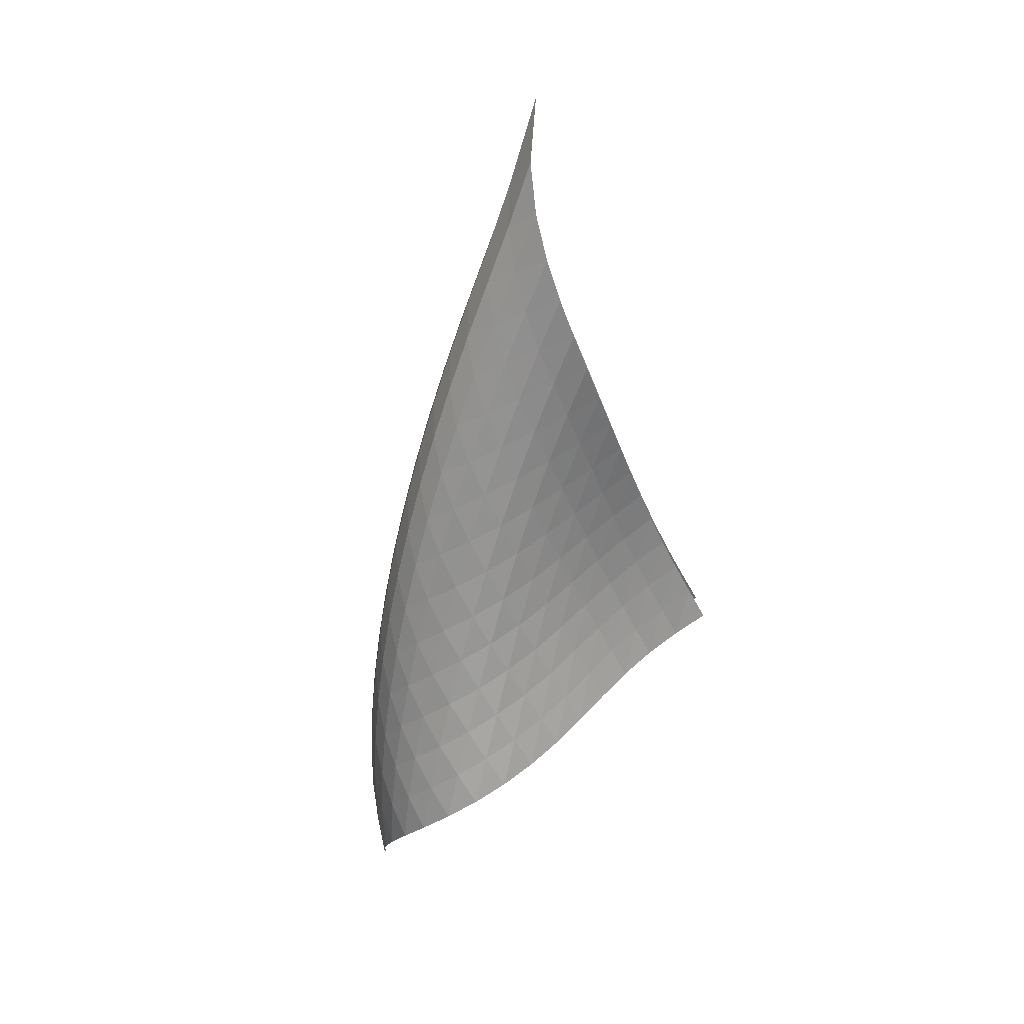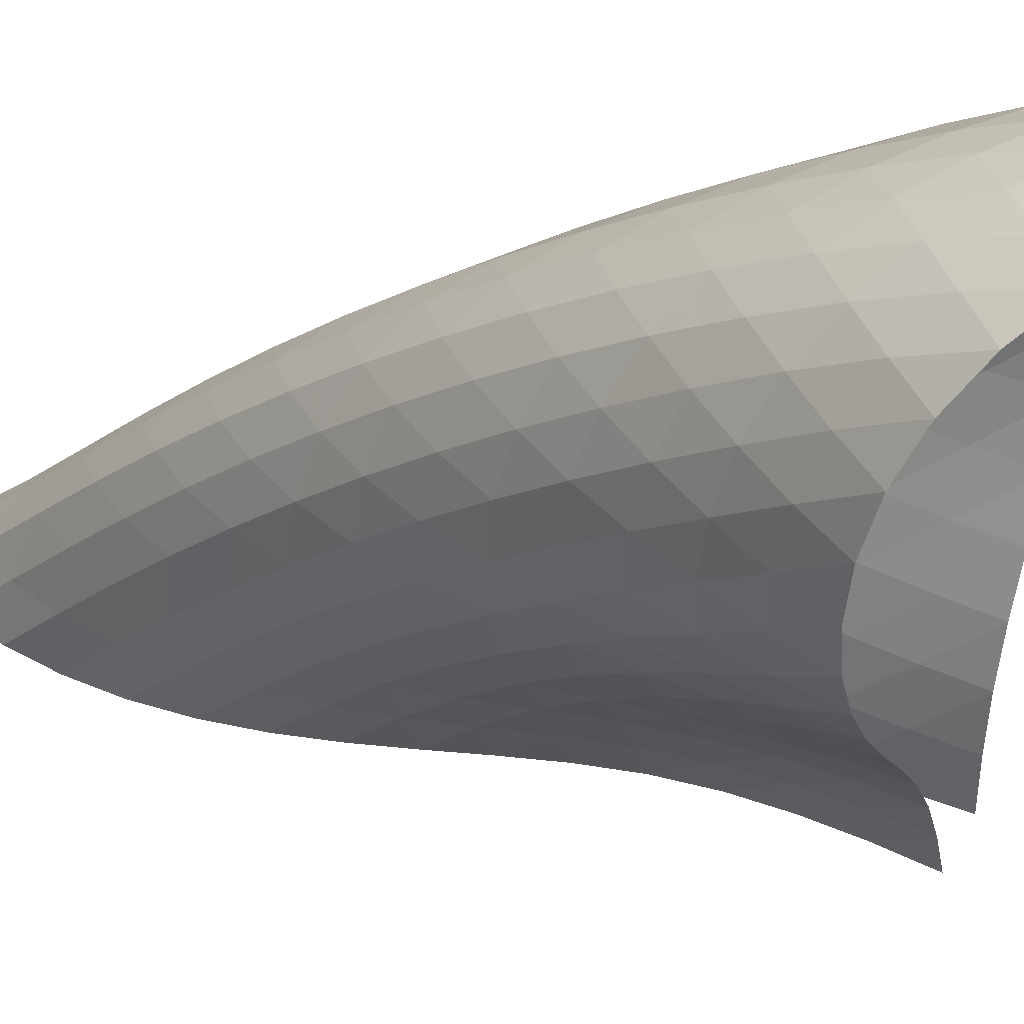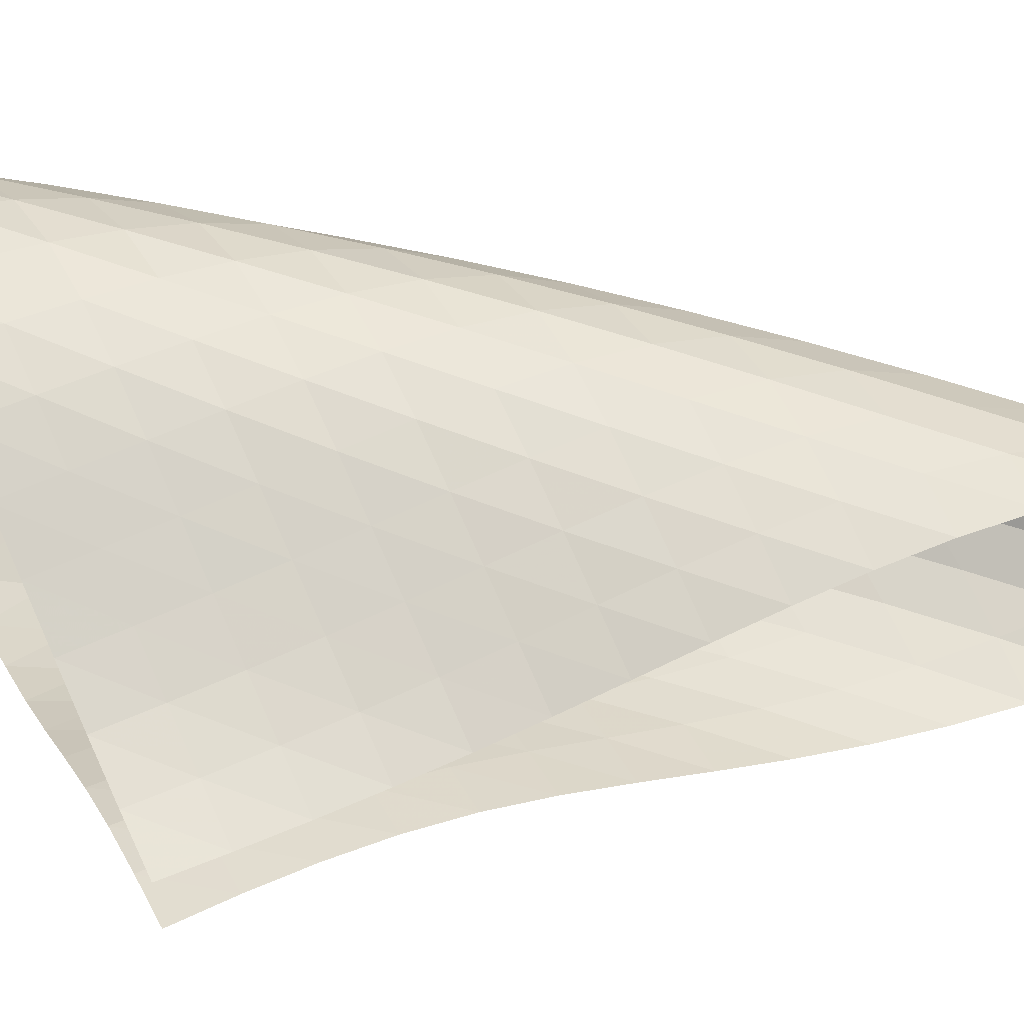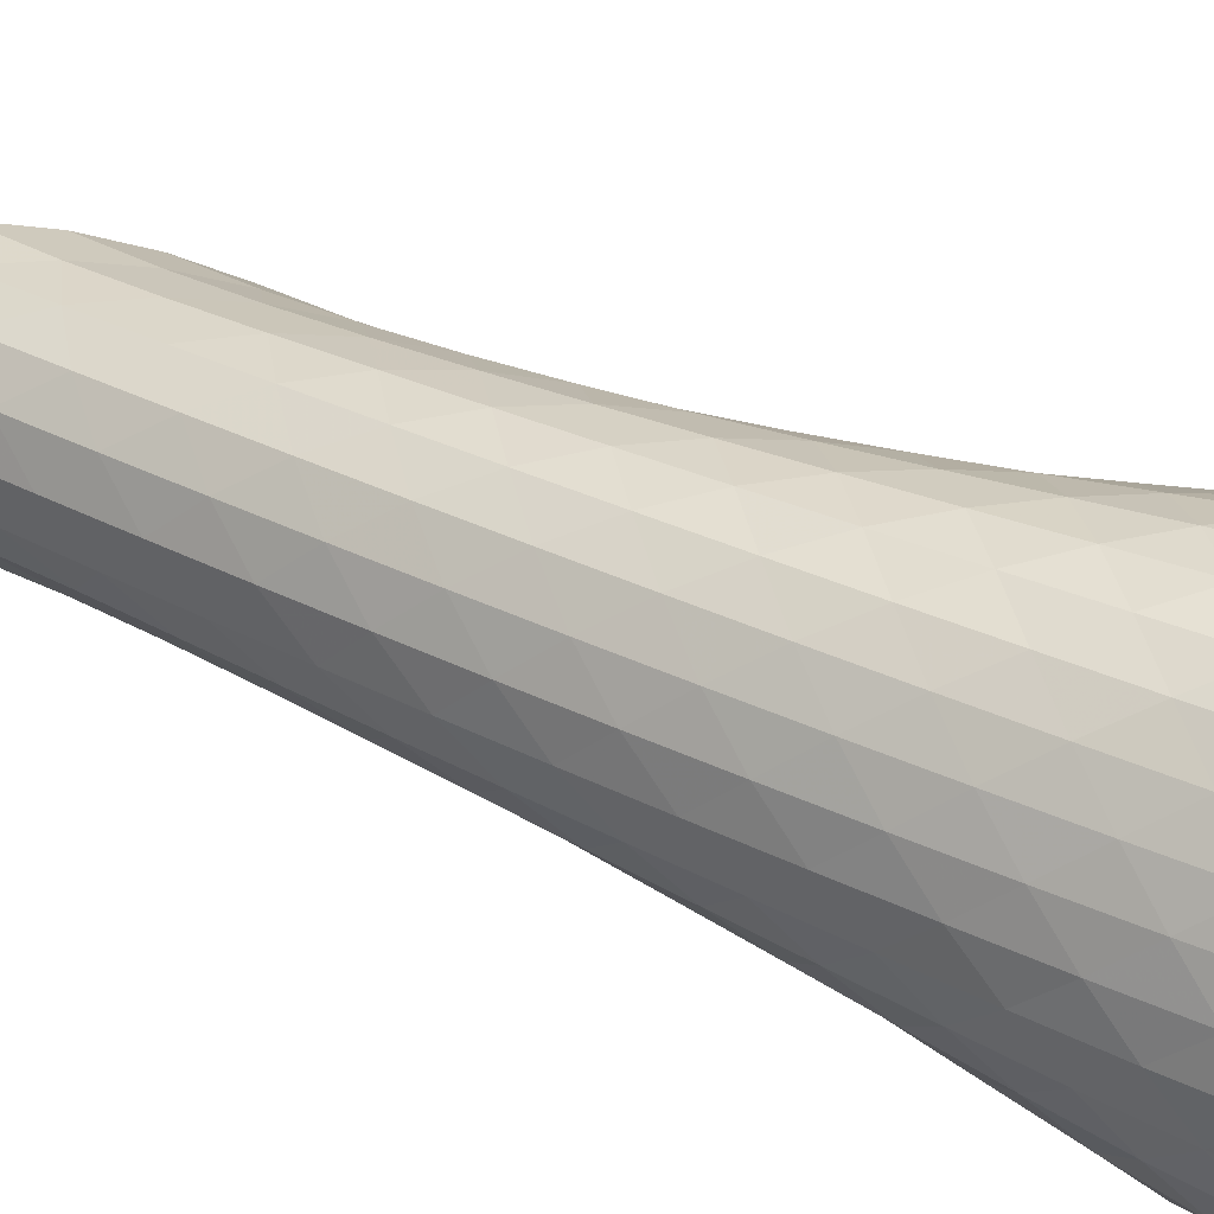
<metadata>
{"format":"obj","ext":"obj","renderer":"f3d","projection":"perspective","resolution":1024,"background":"white","views":[{"elev":29.8,"azim":37.1,"up":"+Y"},{"elev":-1.5,"azim":-49.1,"up":"+Z"},{"elev":7.4,"azim":94.5,"up":"+Z"},{"elev":48.9,"azim":-65.5,"up":"+Z"}]}
</metadata>
<code>
v -6.508 -0.06875 6.508
v -3.258 -13.13 3.826
v -3.826 -13.13 3.258
v -9.218 -20.04 9.218
v -4.068 -12.41 3.553
v -4.329 -11.68 3.818
v -4.611 -10.95 4.04
v -4.919 -10.21 4.207
v -5.253 -9.472 4.316
v -5.603 -8.728 4.386
v -5.96 -7.981 4.442
v -6.311 -7.227 4.509
v -6.644 -6.462 4.607
v -6.942 -5.681 4.749
v -7.187 -4.879 4.947
v -7.353 -4.049 5.206
v -7.412 -3.187 5.521
v -7.325 -2.279 5.88
v -7.044 -1.282 6.243
v -6.243 -1.282 7.044
v -5.88 -2.279 7.325
v -5.521 -3.187 7.412
v -5.206 -4.049 7.353
v -4.947 -4.879 7.187
v -4.749 -5.681 6.942
v -4.607 -6.462 6.644
v -4.509 -7.227 6.311
v -4.442 -7.981 5.96
v -4.386 -8.728 5.603
v -4.316 -9.472 5.253
v -4.207 -10.21 4.919
v -4.04 -10.95 4.611
v -3.818 -11.68 4.329
v -3.553 -12.41 4.068
v -3.65 -13.49 4.434
v -3.98 -13.85 5.08
v -4.22 -14.2 5.769
v -4.388 -14.53 6.486
v -4.53 -14.87 7.214
v -4.703 -15.2 7.935
v -4.947 -15.55 8.628
v -5.285 -15.91 9.263
v -5.725 -16.31 9.803
v -6.255 -16.75 10.21
v -6.84 -17.23 10.44
v -7.43 -17.76 10.47
v -7.977 -18.32 10.33
v -8.456 -18.89 10.05
v -8.865 -19.47 9.67
v -9.67 -19.47 8.865
v -10.05 -18.89 8.456
v -10.33 -18.32 7.977
v -10.47 -17.76 7.43
v -10.44 -17.23 6.84
v -10.21 -16.75 6.255
v -9.803 -16.31 5.725
v -9.263 -15.91 5.285
v -8.628 -15.55 4.947
v -7.935 -15.2 4.703
v -7.214 -14.87 4.53
v -6.486 -14.53 4.388
v -5.769 -14.2 4.22
v -5.08 -13.85 3.98
v -4.434 -13.49 3.65
v -6.896 -1.931 6.896
v -7.367 -2.725 6.593
v -7.63 -3.548 6.225
v -7.713 -4.376 5.86
v -7.653 -5.195 5.534
v -7.485 -5.999 5.264
v -7.239 -6.788 5.054
v -6.941 -7.56 4.899
v -6.611 -8.32 4.787
v -6.267 -9.071 4.702
v -5.921 -9.818 4.62
v -5.584 -10.56 4.516
v -5.266 -11.3 4.366
v -4.968 -12.04 4.167
v -4.692 -12.77 3.926
v -6.593 -2.725 7.367
v -7.229 -3.316 7.229
v -7.694 -4.013 6.926
v -7.956 -4.769 6.547
v -8.036 -5.553 6.166
v -7.971 -6.343 5.824
v -7.799 -7.127 5.539
v -7.551 -7.901 5.313
v -7.256 -8.664 5.141
v -6.933 -9.418 5.009
v -6.598 -10.17 4.898
v -6.266 -10.91 4.782
v -5.945 -11.65 4.638
v -5.64 -12.39 4.454
v -5.352 -13.12 4.233
v -6.225 -3.548 7.63
v -6.926 -4.013 7.694
v -7.551 -4.584 7.551
v -8.011 -5.245 7.238
v -8.273 -5.968 6.845
v -8.355 -6.723 6.446
v -8.292 -7.49 6.084
v -8.122 -8.256 5.776
v -7.879 -9.016 5.527
v -7.591 -9.769 5.328
v -7.278 -10.52 5.164
v -6.959 -11.26 5.014
v -6.644 -12 4.855
v -6.341 -12.74 4.67
v -6.05 -13.47 4.457
v -5.86 -4.376 7.713
v -6.547 -4.769 7.956
v -7.238 -5.245 8.011
v -7.851 -5.811 7.851
v -8.305 -6.456 7.527
v -8.57 -7.157 7.122
v -8.66 -7.889 6.704
v -8.606 -8.635 6.318
v -8.447 -9.384 5.981
v -8.216 -10.13 5.699
v -7.943 -10.87 5.462
v -7.648 -11.61 5.254
v -7.349 -12.35 5.054
v -7.055 -13.08 4.846
v -6.768 -13.81 4.623
v -5.534 -5.195 7.653
v -6.166 -5.553 8.036
v -6.845 -5.968 8.273
v -7.527 -6.456 8.305
v -8.127 -7.022 8.127
v -8.575 -7.657 7.792
v -8.845 -8.34 7.376
v -8.946 -9.053 6.941
v -8.909 -9.779 6.529
v -8.769 -10.51 6.16
v -8.559 -11.24 5.837
v -8.308 -11.97 5.553
v -8.037 -12.7 5.292
v -7.762 -13.42 5.038
v -7.488 -14.14 4.783
v -5.264 -5.999 7.485
v -5.824 -6.343 7.971
v -6.446 -6.723 8.355
v -7.122 -7.157 8.57
v -7.792 -7.657 8.575
v -8.379 -8.225 8.379
v -8.82 -8.852 8.034
v -9.096 -9.521 7.608
v -9.212 -10.22 7.157
v -9.197 -10.92 6.72
v -9.083 -11.63 6.316
v -8.902 -12.35 5.949
v -8.682 -13.06 5.613
v -8.442 -13.77 5.296
v -8.193 -14.48 4.992
v -5.054 -6.788 7.239
v -5.539 -7.127 7.799
v -6.084 -7.49 8.292
v -6.704 -7.889 8.66
v -7.376 -8.34 8.845
v -8.034 -8.852 8.82
v -8.606 -9.424 8.606
v -9.042 -10.05 8.251
v -9.323 -10.7 7.816
v -9.457 -11.38 7.351
v -9.469 -12.07 6.89
v -9.388 -12.76 6.451
v -9.245 -13.45 6.04
v -9.062 -14.15 5.652
v -8.855 -14.84 5.286
v -4.899 -7.56 6.941
v -5.313 -7.901 7.551
v -5.776 -8.256 8.122
v -6.318 -8.635 8.606
v -6.941 -9.053 8.946
v -7.608 -9.521 9.096
v -8.251 -10.05 9.042
v -8.808 -10.62 8.808
v -9.237 -11.24 8.444
v -9.525 -11.88 8.001
v -9.679 -12.54 7.522
v -9.723 -13.21 7.039
v -9.683 -13.88 6.568
v -9.584 -14.55 6.115
v -9.442 -15.23 5.684
v -4.787 -8.32 6.611
v -5.141 -8.664 7.256
v -5.527 -9.016 7.879
v -5.981 -9.384 8.447
v -6.529 -9.779 8.909
v -7.157 -10.22 9.212
v -7.816 -10.7 9.323
v -8.444 -11.24 9.237
v -8.985 -11.82 8.985
v -9.407 -12.43 8.61
v -9.701 -13.06 8.159
v -9.879 -13.7 7.67
v -9.961 -14.35 7.168
v -9.967 -15 6.669
v -9.914 -15.65 6.183
v -4.702 -9.071 6.267
v -5.009 -9.418 6.933
v -5.328 -9.769 7.591
v -5.699 -10.13 8.216
v -6.16 -10.51 8.769
v -6.72 -10.92 9.197
v -7.351 -11.38 9.457
v -8.001 -11.88 9.525
v -8.61 -12.43 9.407
v -9.134 -13.01 9.134
v -9.549 -13.61 8.749
v -9.852 -14.23 8.291
v -10.06 -14.86 7.794
v -10.18 -15.48 7.279
v -10.23 -16.11 6.76
v -4.62 -9.818 5.921
v -4.898 -10.17 6.598
v -5.164 -10.52 7.278
v -5.462 -10.87 7.943
v -5.837 -11.24 8.559
v -6.316 -11.63 9.083
v -6.89 -12.07 9.469
v -7.522 -12.54 9.679
v -8.159 -13.06 9.701
v -8.749 -13.61 9.549
v -9.254 -14.2 9.254
v -9.661 -14.8 8.858
v -9.974 -15.4 8.395
v -10.2 -16.01 7.894
v -10.36 -16.62 7.37
v -4.516 -10.56 5.584
v -4.782 -10.91 6.266
v -5.014 -11.26 6.959
v -5.254 -11.61 7.648
v -5.553 -11.97 8.308
v -5.949 -12.35 8.902
v -6.451 -12.76 9.388
v -7.039 -13.21 9.723
v -7.67 -13.7 9.879
v -8.291 -14.23 9.852
v -8.858 -14.8 9.661
v -9.343 -15.38 9.343
v -9.74 -15.98 8.934
v -10.06 -16.57 8.466
v -10.3 -17.17 7.96
v -4.366 -11.3 5.266
v -4.638 -11.65 5.945
v -4.855 -12 6.644
v -5.054 -12.35 7.349
v -5.292 -12.7 8.037
v -5.613 -13.06 8.682
v -6.04 -13.45 9.245
v -6.568 -13.88 9.683
v -7.168 -14.35 9.961
v -7.794 -14.86 10.06
v -8.395 -15.4 9.974
v -8.934 -15.98 9.74
v -9.393 -16.56 9.393
v -9.774 -17.15 8.968
v -10.09 -17.74 8.491
v -4.167 -12.04 4.968
v -4.454 -12.39 5.64
v -4.67 -12.74 6.341
v -4.846 -13.08 7.055
v -5.038 -13.42 7.762
v -5.296 -13.77 8.442
v -5.652 -14.15 9.062
v -6.115 -14.55 9.584
v -6.669 -15 9.967
v -7.279 -15.48 10.18
v -7.894 -16.01 10.2
v -8.466 -16.57 10.06
v -8.968 -17.15 9.774
v -9.394 -17.73 9.394
v -9.751 -18.32 8.948
v -3.926 -12.77 4.692
v -4.233 -13.12 5.352
v -4.457 -13.47 6.05
v -4.623 -13.81 6.768
v -4.783 -14.14 7.488
v -4.992 -14.48 8.193
v -5.286 -14.84 8.855
v -5.684 -15.23 9.442
v -6.183 -15.65 9.914
v -6.76 -16.11 10.23
v -7.37 -16.62 10.36
v -7.96 -17.17 10.3
v -8.491 -17.74 10.09
v -8.948 -18.32 9.751
v -9.335 -18.89 9.335
f 289 49 4
f 289 4 50
f 5 79 64
f 5 64 3
f 79 94 63
f 79 63 64
f 94 109 62
f 94 62 63
f 109 124 61
f 109 61 62
f 124 139 60
f 124 60 61
f 139 154 59
f 139 59 60
f 154 169 58
f 154 58 59
f 169 184 57
f 169 57 58
f 184 199 56
f 184 56 57
f 199 214 55
f 199 55 56
f 214 229 54
f 214 54 55
f 229 244 53
f 229 53 54
f 244 259 52
f 244 52 53
f 259 274 51
f 259 51 52
f 274 289 50
f 274 50 51
f 1 20 65
f 1 65 19
f 19 65 66
f 19 66 18
f 18 66 67
f 18 67 17
f 17 67 68
f 17 68 16
f 16 68 69
f 16 69 15
f 15 69 70
f 15 70 14
f 14 70 71
f 14 71 13
f 13 71 72
f 13 72 12
f 12 72 73
f 12 73 11
f 11 73 74
f 11 74 10
f 10 74 75
f 10 75 9
f 9 75 76
f 9 76 8
f 8 76 77
f 8 77 7
f 7 77 78
f 7 78 6
f 6 78 79
f 6 79 5
f 20 21 80
f 20 80 65
f 65 80 81
f 65 81 66
f 66 81 82
f 66 82 67
f 67 82 83
f 67 83 68
f 68 83 84
f 68 84 69
f 69 84 85
f 69 85 70
f 70 85 86
f 70 86 71
f 71 86 87
f 71 87 72
f 72 87 88
f 72 88 73
f 73 88 89
f 73 89 74
f 74 89 90
f 74 90 75
f 75 90 91
f 75 91 76
f 76 91 92
f 76 92 77
f 77 92 93
f 77 93 78
f 78 93 94
f 78 94 79
f 21 22 95
f 21 95 80
f 80 95 96
f 80 96 81
f 81 96 97
f 81 97 82
f 82 97 98
f 82 98 83
f 83 98 99
f 83 99 84
f 84 99 100
f 84 100 85
f 85 100 101
f 85 101 86
f 86 101 102
f 86 102 87
f 87 102 103
f 87 103 88
f 88 103 104
f 88 104 89
f 89 104 105
f 89 105 90
f 90 105 106
f 90 106 91
f 91 106 107
f 91 107 92
f 92 107 108
f 92 108 93
f 93 108 109
f 93 109 94
f 22 23 110
f 22 110 95
f 95 110 111
f 95 111 96
f 96 111 112
f 96 112 97
f 97 112 113
f 97 113 98
f 98 113 114
f 98 114 99
f 99 114 115
f 99 115 100
f 100 115 116
f 100 116 101
f 101 116 117
f 101 117 102
f 102 117 118
f 102 118 103
f 103 118 119
f 103 119 104
f 104 119 120
f 104 120 105
f 105 120 121
f 105 121 106
f 106 121 122
f 106 122 107
f 107 122 123
f 107 123 108
f 108 123 124
f 108 124 109
f 23 24 125
f 23 125 110
f 110 125 126
f 110 126 111
f 111 126 127
f 111 127 112
f 112 127 128
f 112 128 113
f 113 128 129
f 113 129 114
f 114 129 130
f 114 130 115
f 115 130 131
f 115 131 116
f 116 131 132
f 116 132 117
f 117 132 133
f 117 133 118
f 118 133 134
f 118 134 119
f 119 134 135
f 119 135 120
f 120 135 136
f 120 136 121
f 121 136 137
f 121 137 122
f 122 137 138
f 122 138 123
f 123 138 139
f 123 139 124
f 24 25 140
f 24 140 125
f 125 140 141
f 125 141 126
f 126 141 142
f 126 142 127
f 127 142 143
f 127 143 128
f 128 143 144
f 128 144 129
f 129 144 145
f 129 145 130
f 130 145 146
f 130 146 131
f 131 146 147
f 131 147 132
f 132 147 148
f 132 148 133
f 133 148 149
f 133 149 134
f 134 149 150
f 134 150 135
f 135 150 151
f 135 151 136
f 136 151 152
f 136 152 137
f 137 152 153
f 137 153 138
f 138 153 154
f 138 154 139
f 25 26 155
f 25 155 140
f 140 155 156
f 140 156 141
f 141 156 157
f 141 157 142
f 142 157 158
f 142 158 143
f 143 158 159
f 143 159 144
f 144 159 160
f 144 160 145
f 145 160 161
f 145 161 146
f 146 161 162
f 146 162 147
f 147 162 163
f 147 163 148
f 148 163 164
f 148 164 149
f 149 164 165
f 149 165 150
f 150 165 166
f 150 166 151
f 151 166 167
f 151 167 152
f 152 167 168
f 152 168 153
f 153 168 169
f 153 169 154
f 26 27 170
f 26 170 155
f 155 170 171
f 155 171 156
f 156 171 172
f 156 172 157
f 157 172 173
f 157 173 158
f 158 173 174
f 158 174 159
f 159 174 175
f 159 175 160
f 160 175 176
f 160 176 161
f 161 176 177
f 161 177 162
f 162 177 178
f 162 178 163
f 163 178 179
f 163 179 164
f 164 179 180
f 164 180 165
f 165 180 181
f 165 181 166
f 166 181 182
f 166 182 167
f 167 182 183
f 167 183 168
f 168 183 184
f 168 184 169
f 27 28 185
f 27 185 170
f 170 185 186
f 170 186 171
f 171 186 187
f 171 187 172
f 172 187 188
f 172 188 173
f 173 188 189
f 173 189 174
f 174 189 190
f 174 190 175
f 175 190 191
f 175 191 176
f 176 191 192
f 176 192 177
f 177 192 193
f 177 193 178
f 178 193 194
f 178 194 179
f 179 194 195
f 179 195 180
f 180 195 196
f 180 196 181
f 181 196 197
f 181 197 182
f 182 197 198
f 182 198 183
f 183 198 199
f 183 199 184
f 28 29 200
f 28 200 185
f 185 200 201
f 185 201 186
f 186 201 202
f 186 202 187
f 187 202 203
f 187 203 188
f 188 203 204
f 188 204 189
f 189 204 205
f 189 205 190
f 190 205 206
f 190 206 191
f 191 206 207
f 191 207 192
f 192 207 208
f 192 208 193
f 193 208 209
f 193 209 194
f 194 209 210
f 194 210 195
f 195 210 211
f 195 211 196
f 196 211 212
f 196 212 197
f 197 212 213
f 197 213 198
f 198 213 214
f 198 214 199
f 29 30 215
f 29 215 200
f 200 215 216
f 200 216 201
f 201 216 217
f 201 217 202
f 202 217 218
f 202 218 203
f 203 218 219
f 203 219 204
f 204 219 220
f 204 220 205
f 205 220 221
f 205 221 206
f 206 221 222
f 206 222 207
f 207 222 223
f 207 223 208
f 208 223 224
f 208 224 209
f 209 224 225
f 209 225 210
f 210 225 226
f 210 226 211
f 211 226 227
f 211 227 212
f 212 227 228
f 212 228 213
f 213 228 229
f 213 229 214
f 30 31 230
f 30 230 215
f 215 230 231
f 215 231 216
f 216 231 232
f 216 232 217
f 217 232 233
f 217 233 218
f 218 233 234
f 218 234 219
f 219 234 235
f 219 235 220
f 220 235 236
f 220 236 221
f 221 236 237
f 221 237 222
f 222 237 238
f 222 238 223
f 223 238 239
f 223 239 224
f 224 239 240
f 224 240 225
f 225 240 241
f 225 241 226
f 226 241 242
f 226 242 227
f 227 242 243
f 227 243 228
f 228 243 244
f 228 244 229
f 31 32 245
f 31 245 230
f 230 245 246
f 230 246 231
f 231 246 247
f 231 247 232
f 232 247 248
f 232 248 233
f 233 248 249
f 233 249 234
f 234 249 250
f 234 250 235
f 235 250 251
f 235 251 236
f 236 251 252
f 236 252 237
f 237 252 253
f 237 253 238
f 238 253 254
f 238 254 239
f 239 254 255
f 239 255 240
f 240 255 256
f 240 256 241
f 241 256 257
f 241 257 242
f 242 257 258
f 242 258 243
f 243 258 259
f 243 259 244
f 32 33 260
f 32 260 245
f 245 260 261
f 245 261 246
f 246 261 262
f 246 262 247
f 247 262 263
f 247 263 248
f 248 263 264
f 248 264 249
f 249 264 265
f 249 265 250
f 250 265 266
f 250 266 251
f 251 266 267
f 251 267 252
f 252 267 268
f 252 268 253
f 253 268 269
f 253 269 254
f 254 269 270
f 254 270 255
f 255 270 271
f 255 271 256
f 256 271 272
f 256 272 257
f 257 272 273
f 257 273 258
f 258 273 274
f 258 274 259
f 33 34 275
f 33 275 260
f 260 275 276
f 260 276 261
f 261 276 277
f 261 277 262
f 262 277 278
f 262 278 263
f 263 278 279
f 263 279 264
f 264 279 280
f 264 280 265
f 265 280 281
f 265 281 266
f 266 281 282
f 266 282 267
f 267 282 283
f 267 283 268
f 268 283 284
f 268 284 269
f 269 284 285
f 269 285 270
f 270 285 286
f 270 286 271
f 271 286 287
f 271 287 272
f 272 287 288
f 272 288 273
f 273 288 289
f 273 289 274
f 34 2 35
f 34 35 275
f 275 35 36
f 275 36 276
f 276 36 37
f 276 37 277
f 277 37 38
f 277 38 278
f 278 38 39
f 278 39 279
f 279 39 40
f 279 40 280
f 280 40 41
f 280 41 281
f 281 41 42
f 281 42 282
f 282 42 43
f 282 43 283
f 283 43 44
f 283 44 284
f 284 44 45
f 284 45 285
f 285 45 46
f 285 46 286
f 286 46 47
f 286 47 287
f 287 47 48
f 287 48 288
f 288 48 49
f 288 49 289

</code>
